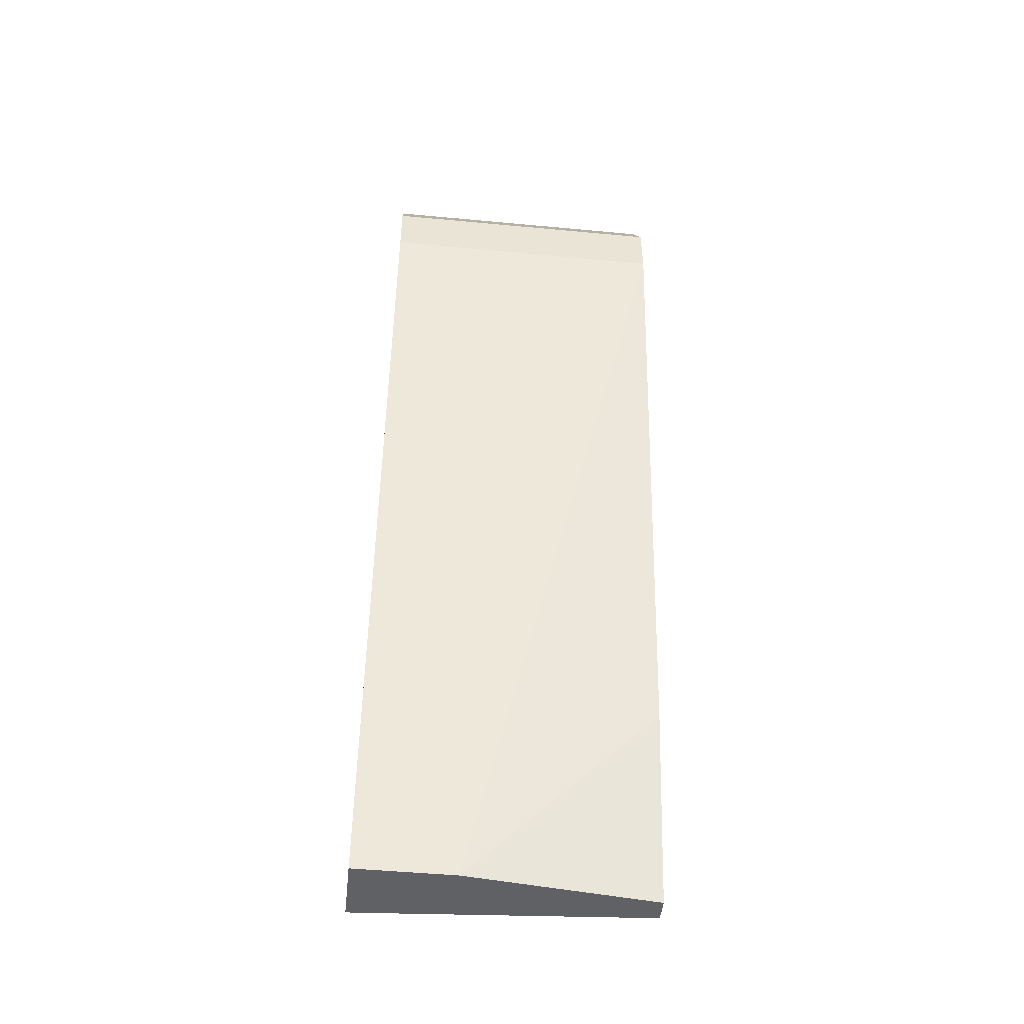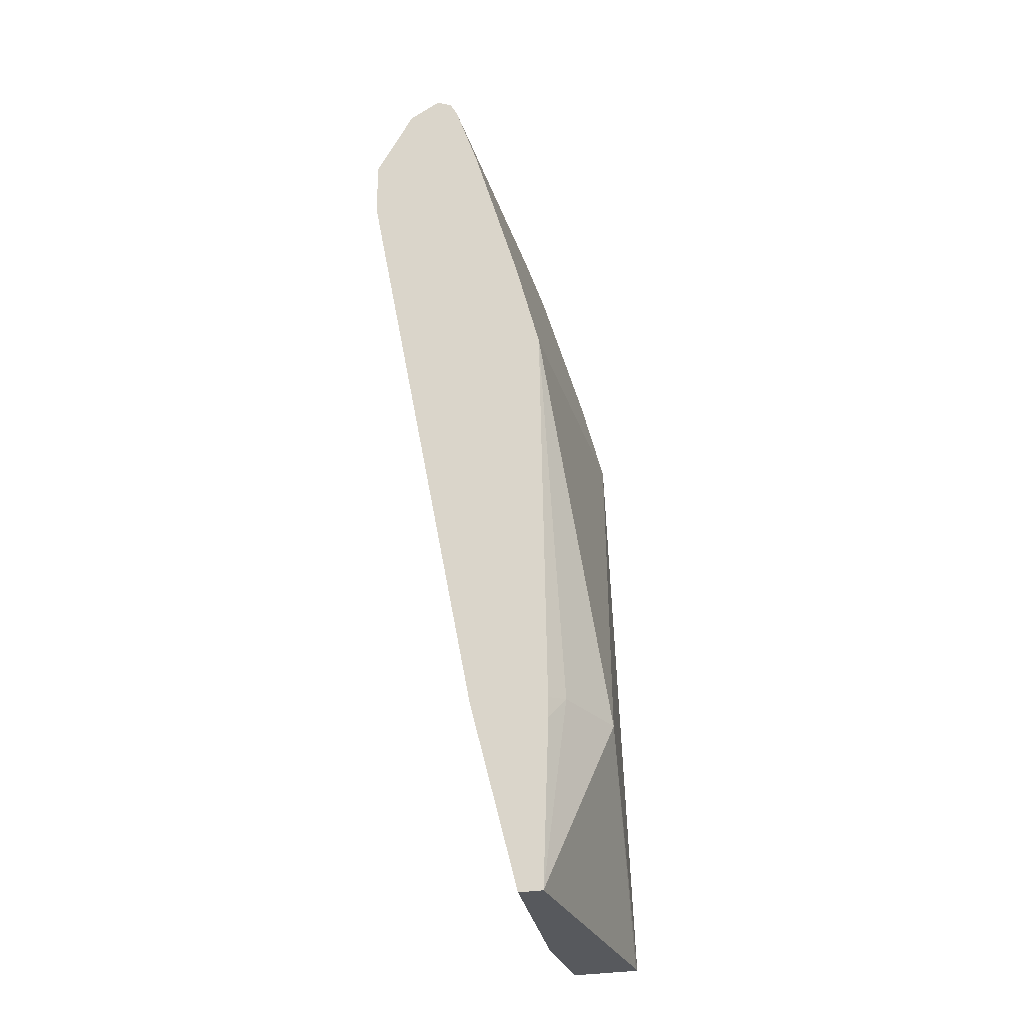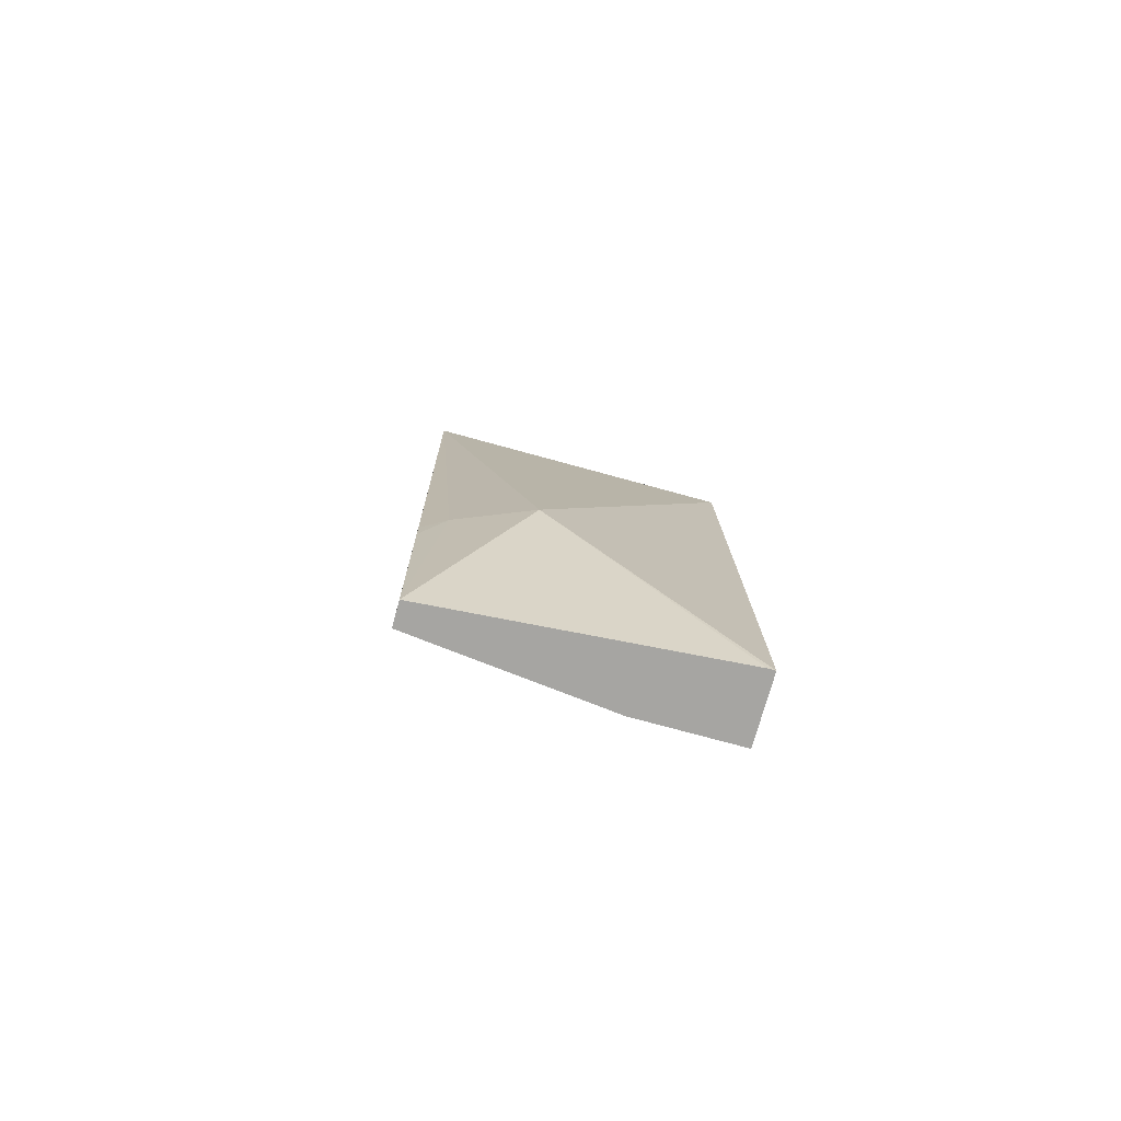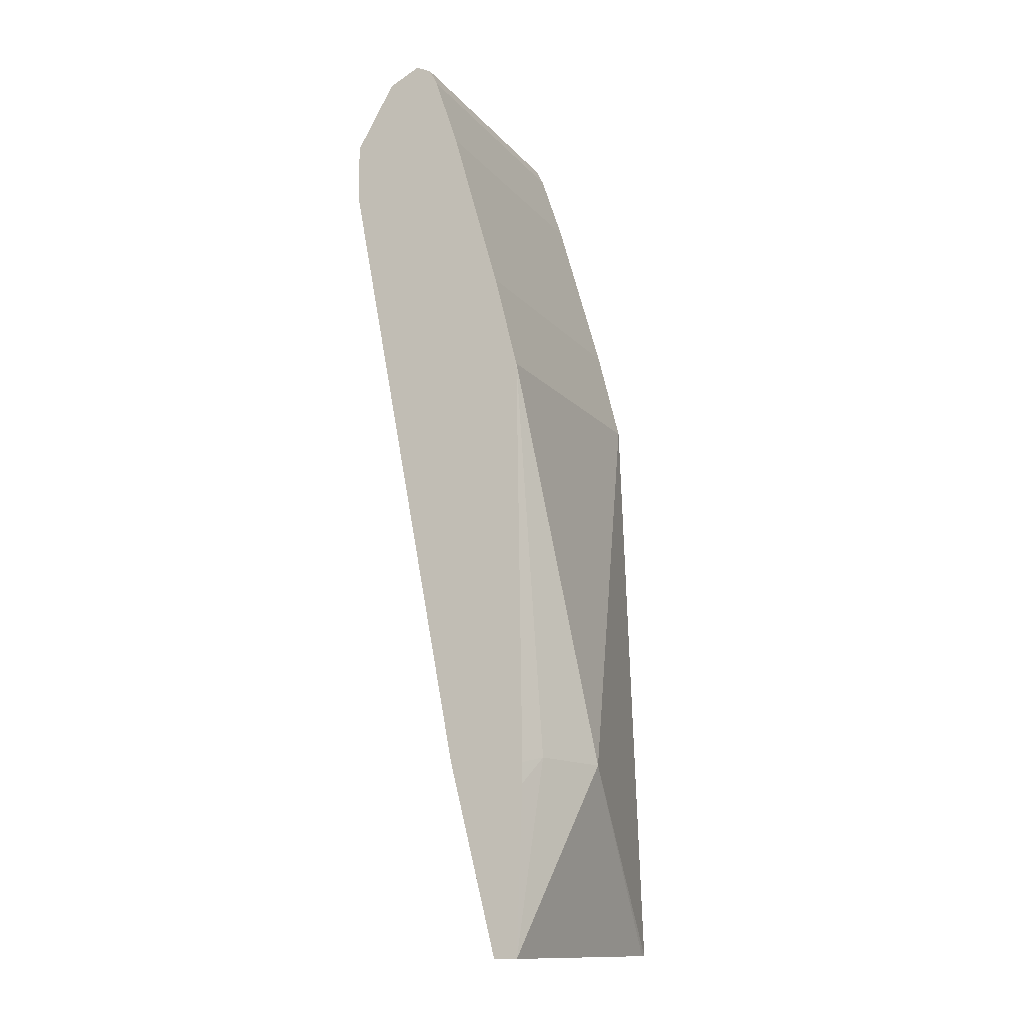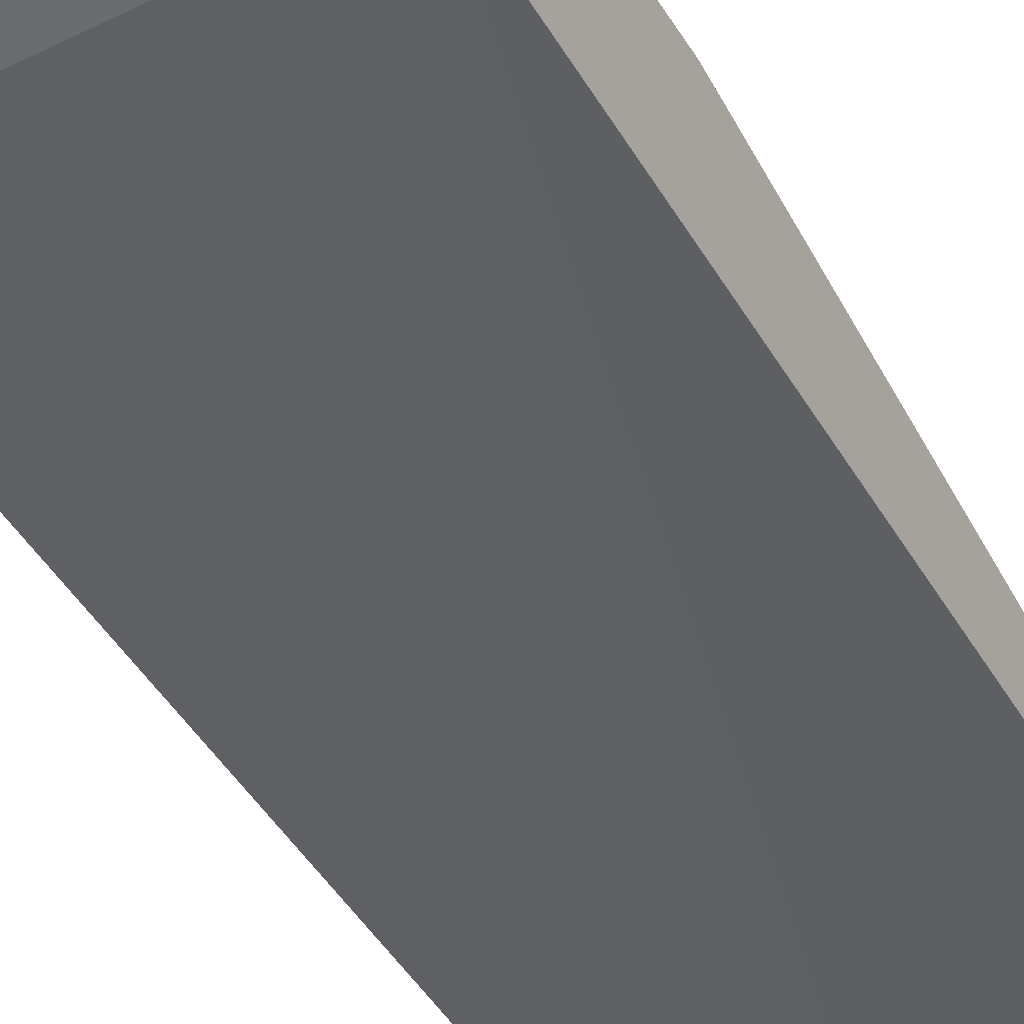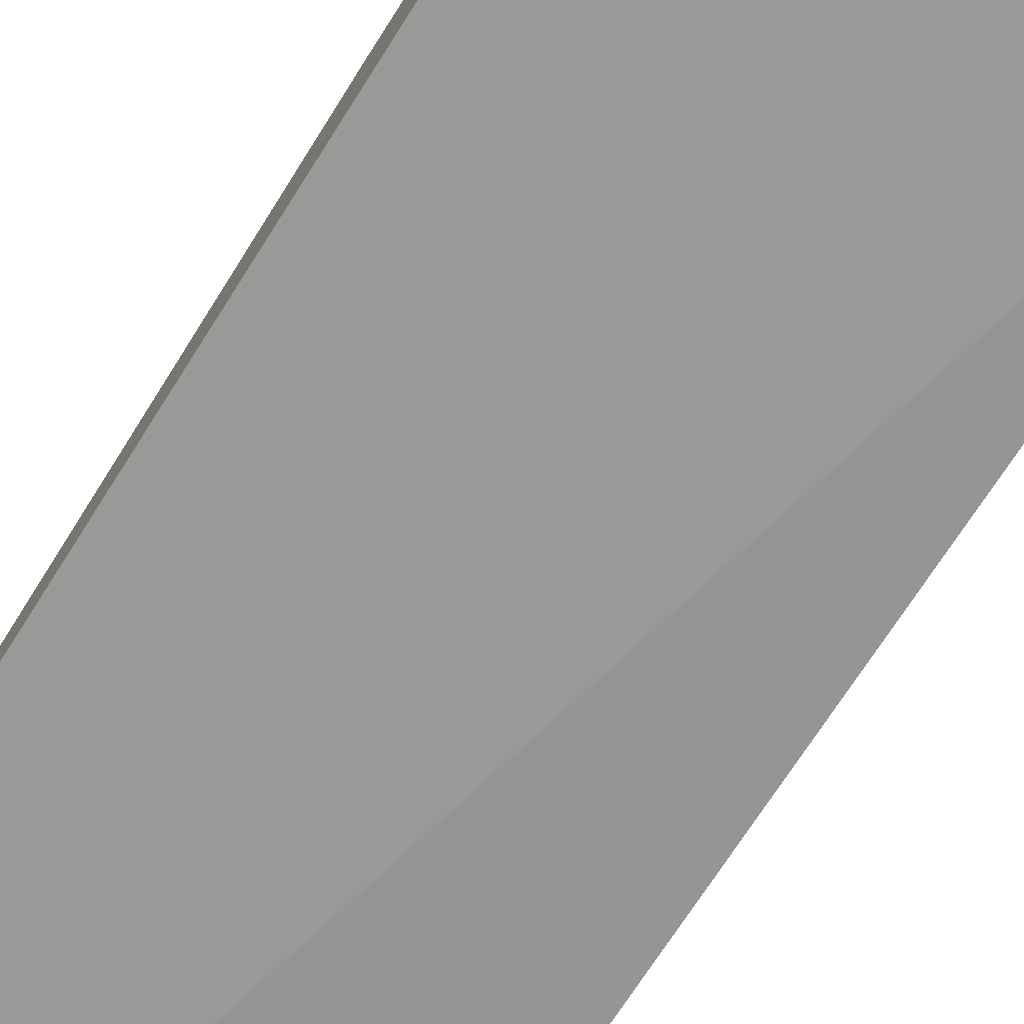
<metadata>
{"format":"obj","ext":"obj","renderer":"f3d","projection":"perspective","resolution":1024,"background":"white","views":[{"elev":-48.5,"azim":-6.0,"up":"+Z"},{"elev":-29.0,"azim":105.9,"up":"+Z"},{"elev":-73.8,"azim":164.6,"up":"+Z"},{"elev":-13.3,"azim":114.3,"up":"+Z"},{"elev":-53.6,"azim":27.7,"up":"+Y"},{"elev":-78.6,"azim":-32.1,"up":"+Y"}]}
</metadata>
<code>
v 0.2074 -0.09433 0.5847
v 0.2074 -0.1509 0.7923
v 0.2074 -0.1698 0.8489
v -0.02435 -0.1698 0.8489
v -0.02435 -0.1761 0.8614
v -0.02435 -0.1509 0.7923
v 0.2074 -0.1132 0.6602
v -0.02435 -0.1132 0.6602
v -0.02435 -0.09433 0.5847
v 0.1321 -0.05659 0.2641
v -0.02435 -0.07745 0.1142
v -0.01886 -0.07745 0.1142
v 0.2074 -0.09433 0.1142
v 0.1886 -0.08018 0.2665
v 0.2074 -0.08955 0.2454
v 0.2074 -0.08955 0.2618
v 0.2074 -0.1886 0.8678
v 0.2074 -0.1761 0.8614
v -0.02435 -0.1886 0.8678
v 0.2074 -0.2138 0.8552
v -0.02435 -0.2138 0.8552
v -0.02435 -0.2446 0.8021
v -0.02435 -0.1301 0.1142
v -0.02435 -0.2446 0.7558
v 0.2074 -0.2446 0.7558
v 0.05561 -0.1301 0.1142
v 0.2074 -0.1509 0.2641
v 0.2074 -0.1132 0.1142
v 0.2074 -0.2446 0.8021
f 24 25 22
f 24 22 23
f 22 9 23
f 6 9 5
f 19 17 5
f 21 19 22
f 21 22 20
f 21 20 19
f 24 23 25
f 19 20 17
f 5 9 22
f 26 25 23
f 11 13 23
f 28 27 26
f 28 13 27
f 28 26 13
f 26 23 13
f 11 23 9
f 27 13 25
f 25 13 17
f 29 25 17
f 29 22 25
f 20 22 29
f 20 29 17
f 26 27 25
f 18 3 5
f 19 5 22
f 18 17 3
f 18 5 17
f 2 3 1
f 4 3 2
f 4 5 3
f 4 6 5
f 4 2 6
f 8 6 7
f 8 9 6
f 8 7 9
f 7 1 9
f 7 2 1
f 10 9 1
f 6 2 7
f 12 11 10
f 3 17 1
f 10 11 9
f 1 17 13
f 16 1 13
f 14 1 16
f 15 14 16
f 14 10 1
f 15 16 13
f 15 13 14
f 14 13 10
f 12 10 13
f 12 13 11

</code>
